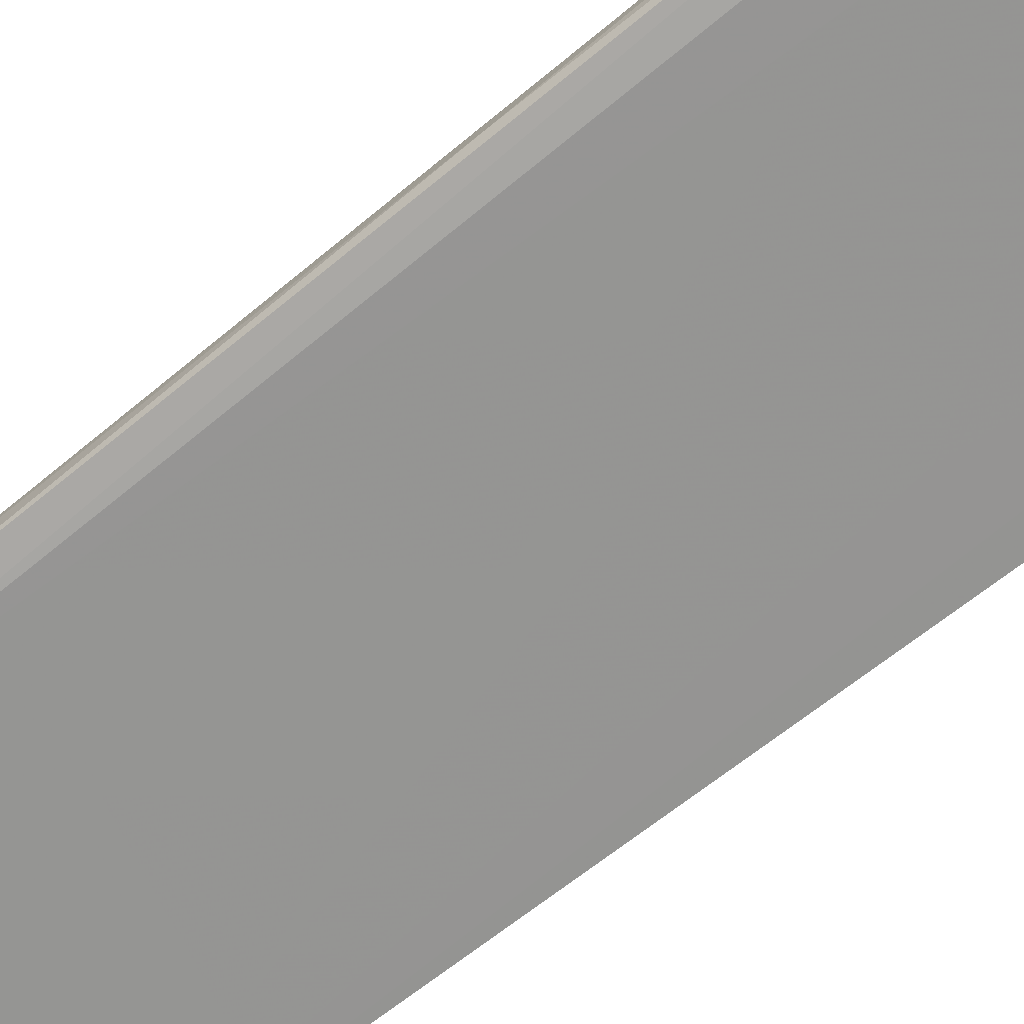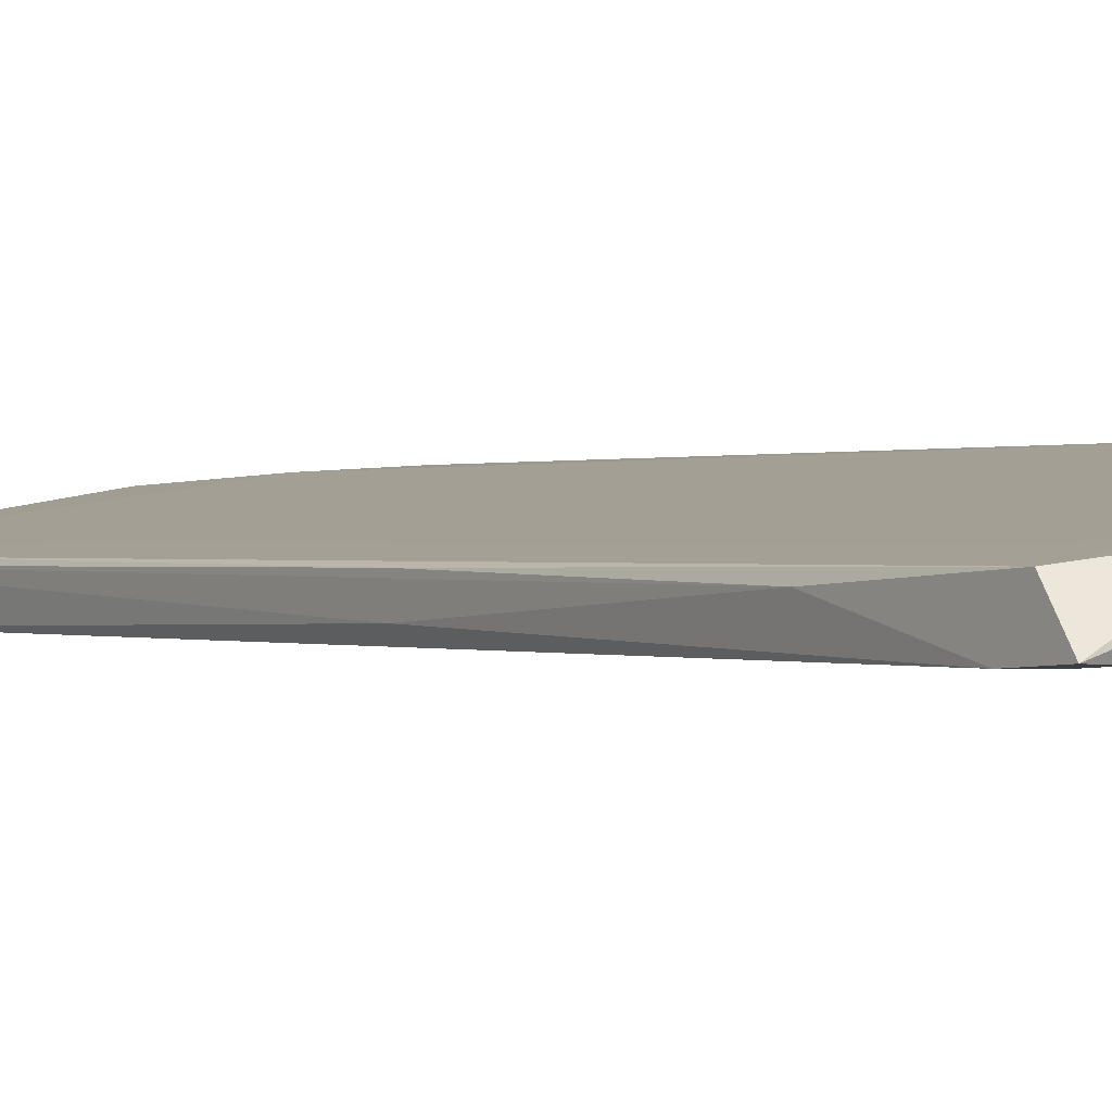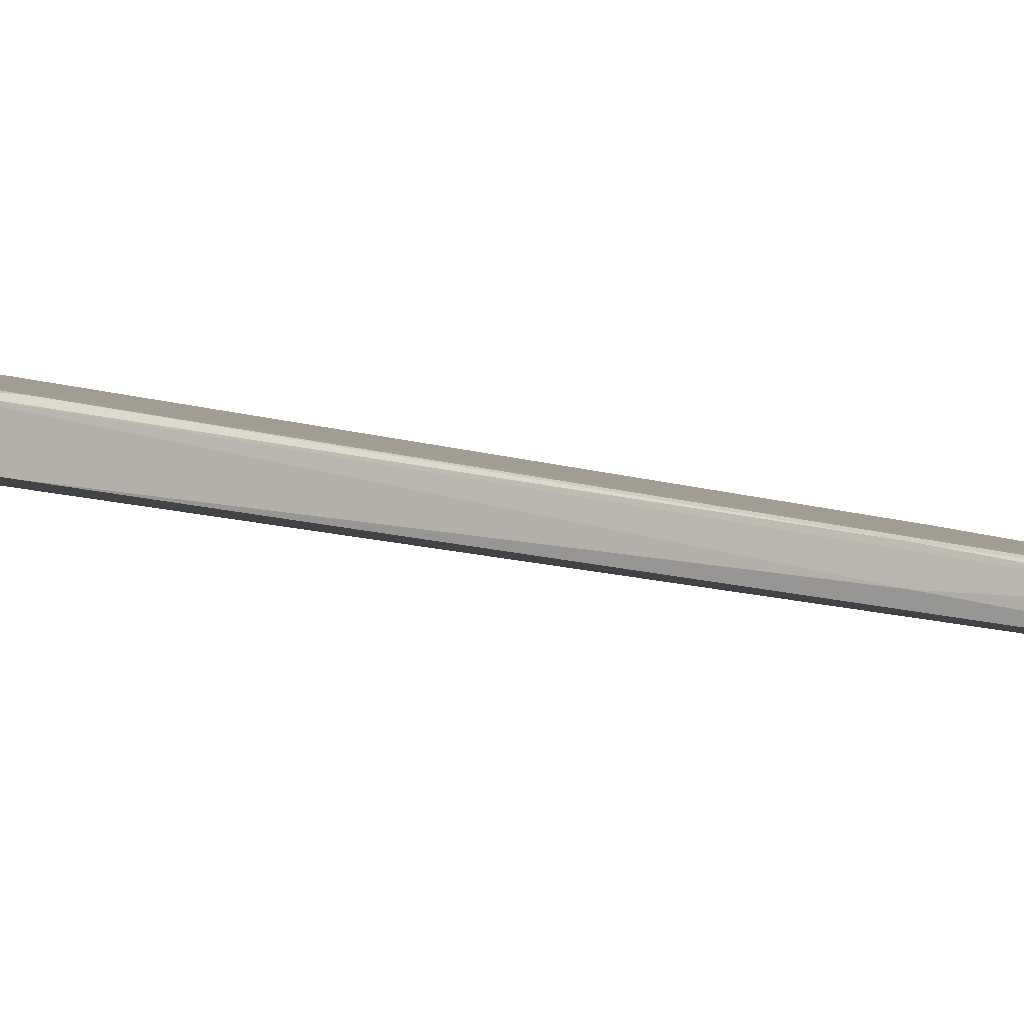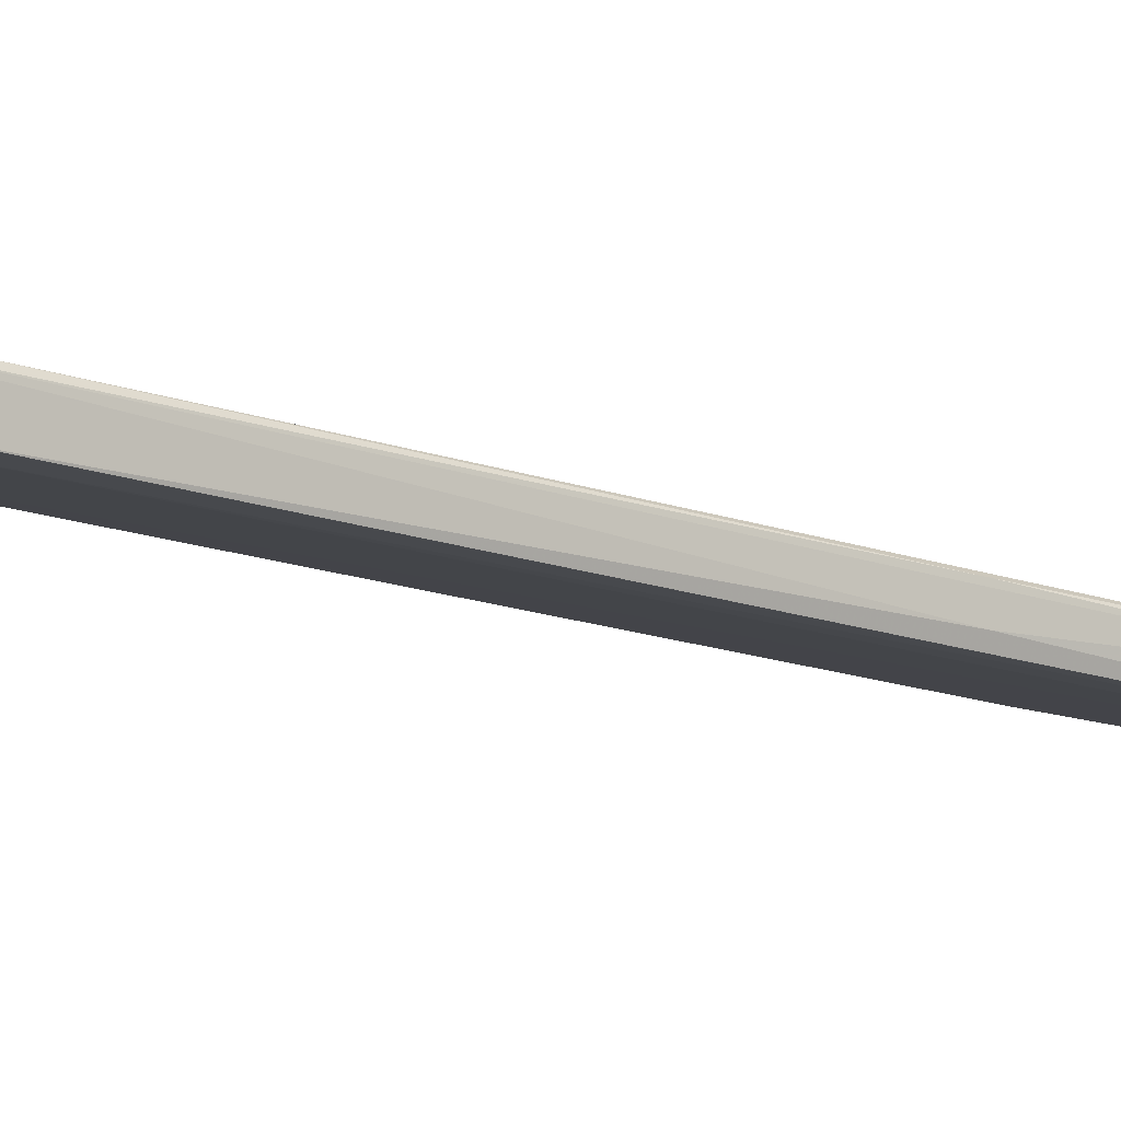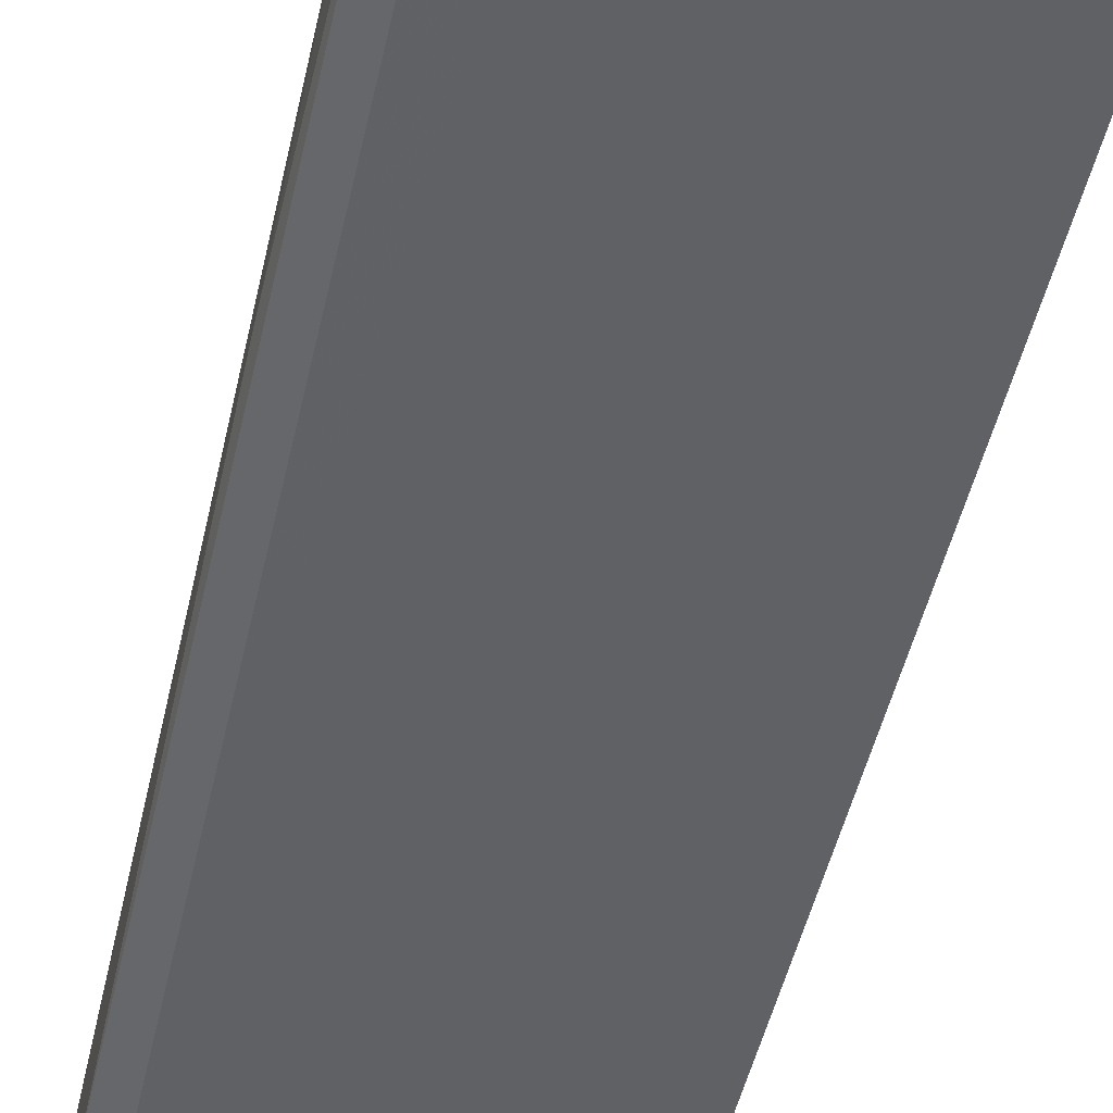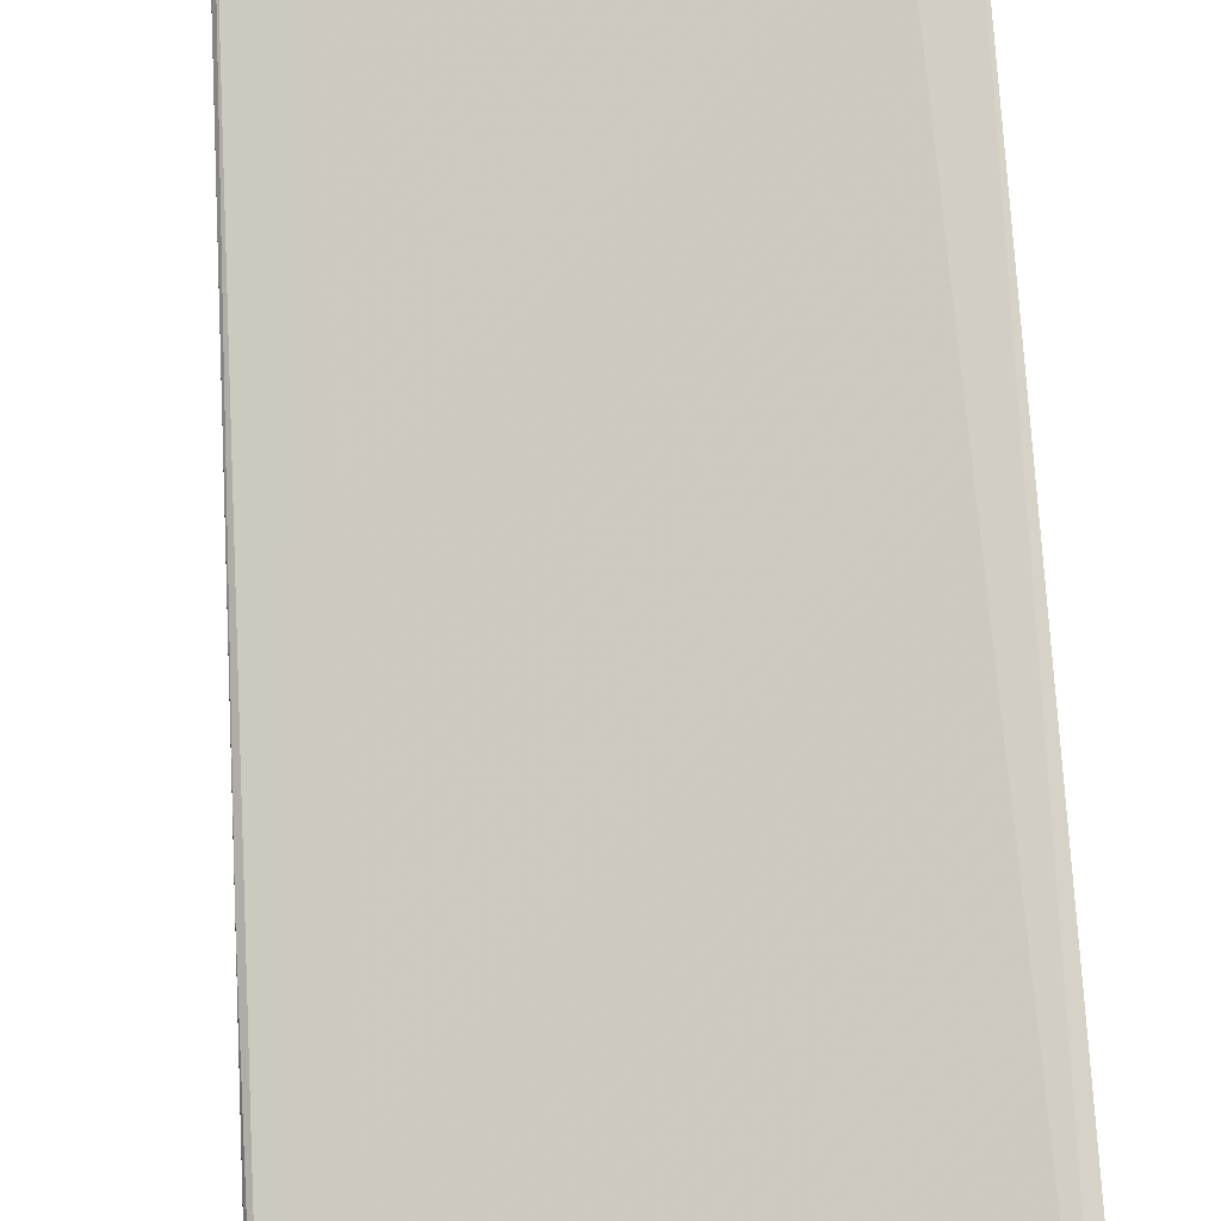
<metadata>
{"format":"obj","ext":"obj","renderer":"f3d","projection":"perspective","resolution":1024,"background":"white","views":[{"elev":-77.8,"azim":127.1,"up":"+Y"},{"elev":-3.9,"azim":145.0,"up":"+Y"},{"elev":-4.5,"azim":45.6,"up":"+Y"},{"elev":-9.8,"azim":50.8,"up":"+Y"},{"elev":-55.7,"azim":165.6,"up":"+Y"},{"elev":75.6,"azim":175.6,"up":"+Y"}]}
</metadata>
<code>
v 0.05868 0.01939 0.06843
v 0.08837 0.01263 0.04953
v 0.08837 0.01263 0.05898
v 0.08837 0.008587 0.05088
v 0.07083 0.01263 0.06979
v 0.08432 0.01263 0.03333
v 0.08432 0.007238 -0.0652
v 0.08432 0.009939 0.06979
v 0.08432 0.003186 -0.0544
v 0.05598 0.01533 0.06574
v 0.05598 0.008587 -0.05981
v 0.05598 0.008587 -0.06656
v 0.05598 0.01939 0.05359
v 0.05193 0.01398 -0.05709
v 0.05193 0.01263 -0.06656
v 0.05193 0.01668 0.06843
v 0.05193 0.01533 0.05088
v 0.05193 0.009939 -0.06656
v 0.05193 0.009939 -0.05035
v 0.05193 0.01939 0.04414
v 0.05193 0.01939 0.06843
v 0.09107 0.005886 -0.01119
v 0.09107 0.008587 -0.01119
v 0.08567 0.01398 0.06439
v 0.08567 0.01398 0.06979
v 0.08567 0.008587 0.05088
v 0.08567 0.004536 -0.0652
v 0.05733 0.01263 -0.06656
v 0.08972 0.001835 -0.05981
v 0.08972 0.001835 -0.06384
v 0.05328 0.01398 -0.05709
v 0.07218 0.01668 0.06979
v 0.06003 0.009939 -0.01929
v 0.09242 0.005886 -0.06114
v 0.09242 0.005886 -0.04494
v 0.09242 0.001835 -0.05846
v 0.09242 0.001835 -0.06384
v 0.08702 0.01263 0.06979
v 0.08702 0.007238 -0.05709
v 0.08702 0.009939 0.06979
f 32 38 25
f 23 35 34
f 18 16 20
f 16 18 19
f 16 19 17
f 34 35 37
f 29 30 37
f 1 24 13
f 31 20 13
f 20 1 13
f 18 20 15
f 28 18 15
f 31 28 15
f 1 20 21
f 20 16 21
f 28 34 7
f 34 37 7
f 19 18 12
f 18 28 12
f 30 29 12
f 35 23 3
f 28 31 39
f 34 28 39
f 4 8 26
f 8 38 32
f 1 21 32
f 37 35 36
f 29 37 36
f 4 26 36
f 26 29 36
f 33 17 11
f 17 19 11
f 19 12 11
f 12 29 11
f 16 17 10
f 26 8 10
f 17 26 10
f 8 4 40
f 38 8 40
f 4 3 40
f 3 38 40
f 13 24 6
f 31 13 6
f 34 39 6
f 39 31 6
f 35 3 22
f 3 4 22
f 36 35 22
f 4 36 22
f 23 34 2
f 3 23 2
f 24 3 2
f 6 24 2
f 34 6 2
f 20 31 14
f 31 15 14
f 15 20 14
f 21 16 5
f 8 32 5
f 32 21 5
f 10 8 5
f 16 10 5
f 37 30 27
f 28 7 27
f 7 37 27
f 12 28 27
f 30 12 27
f 17 33 9
f 26 17 9
f 29 26 9
f 33 11 9
f 11 29 9
f 24 1 25
f 3 24 25
f 38 3 25
f 1 32 25

</code>
